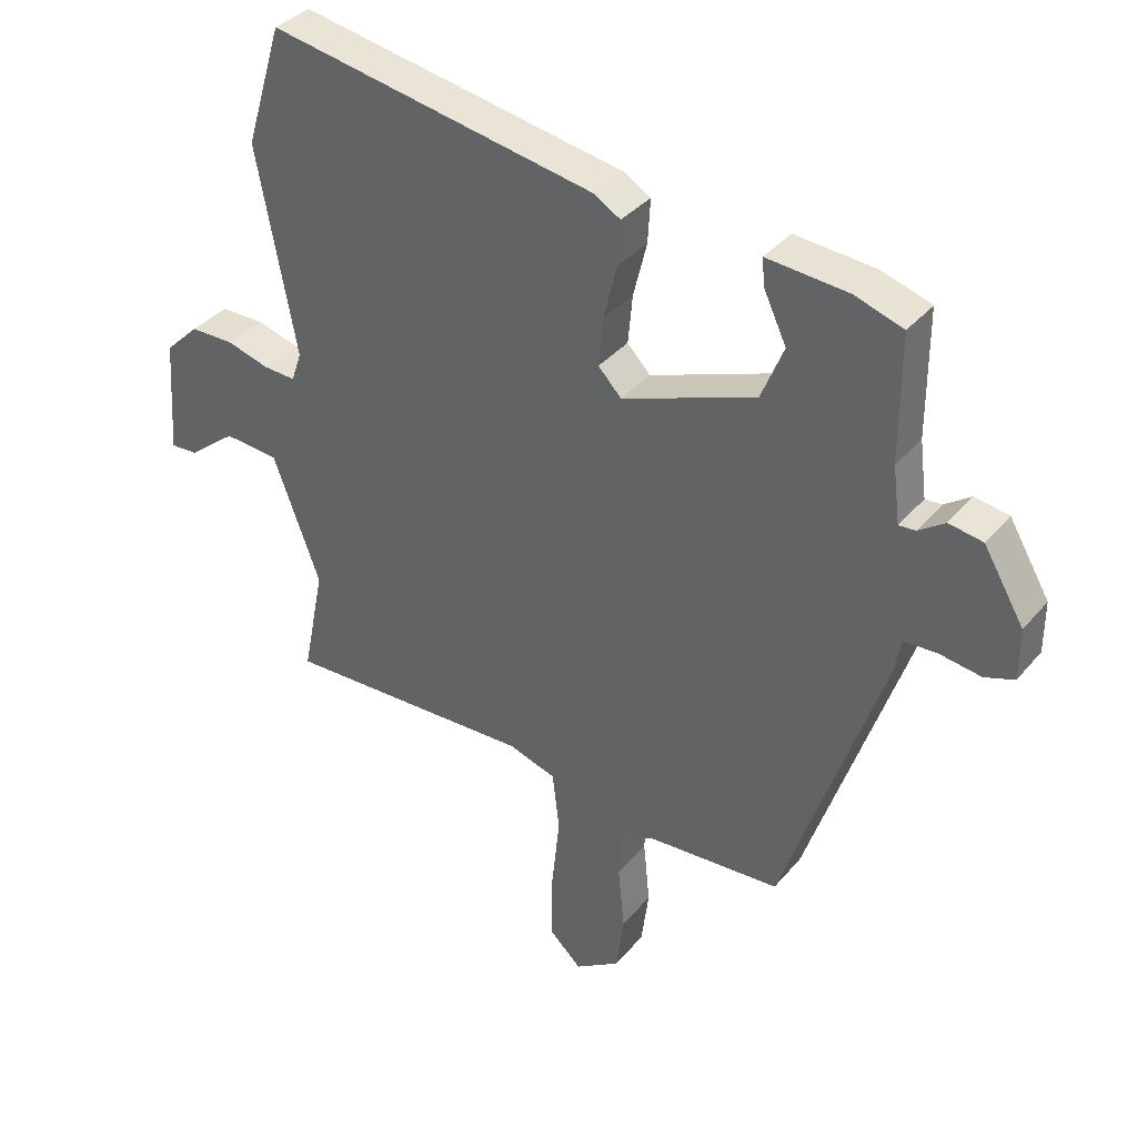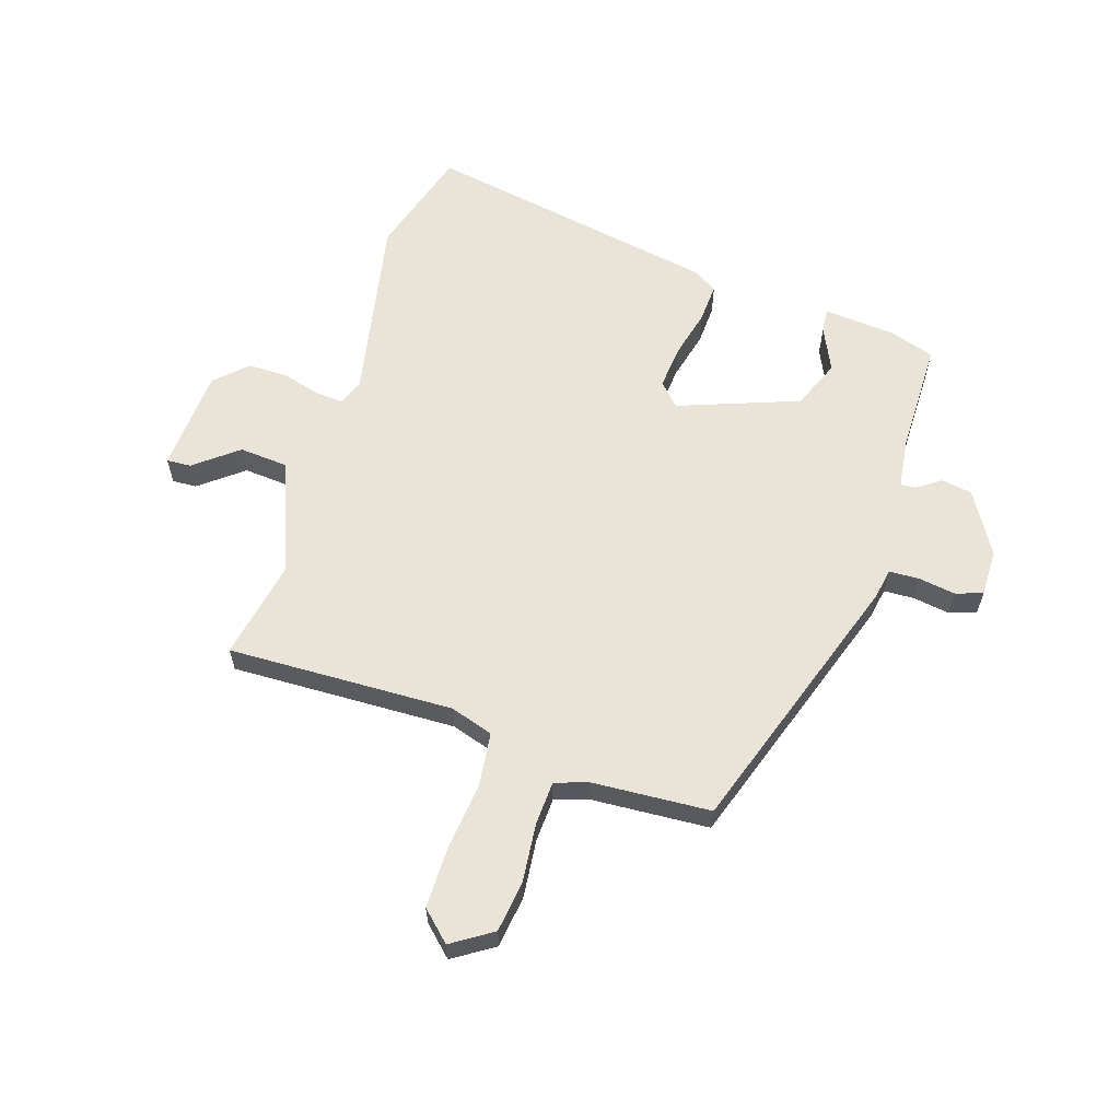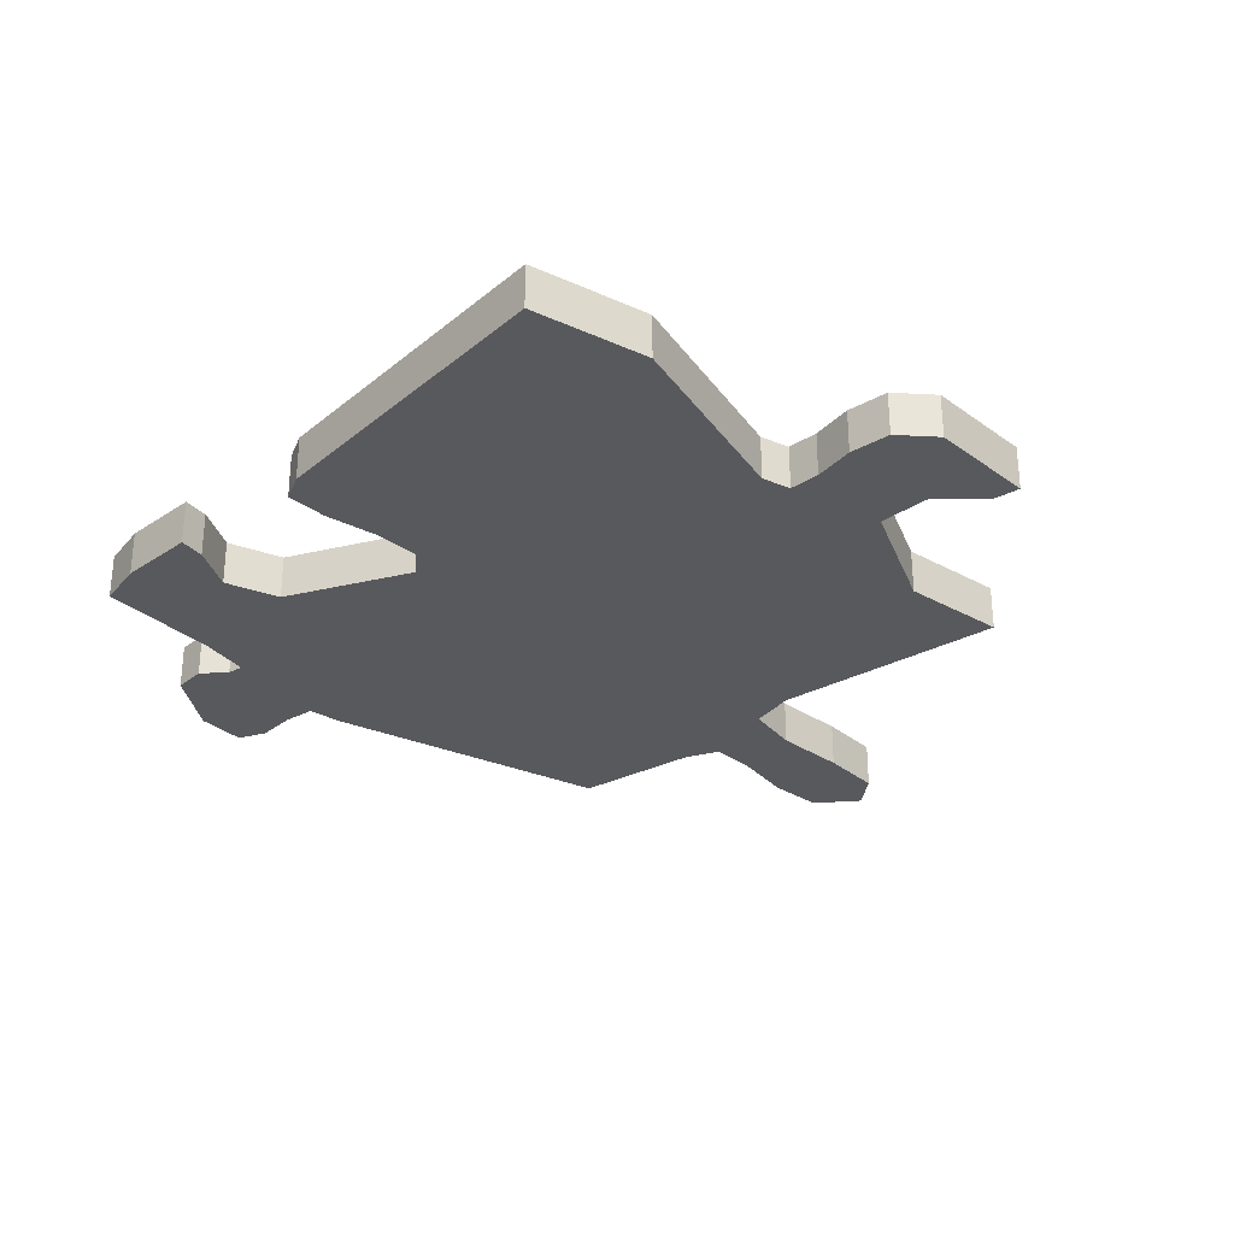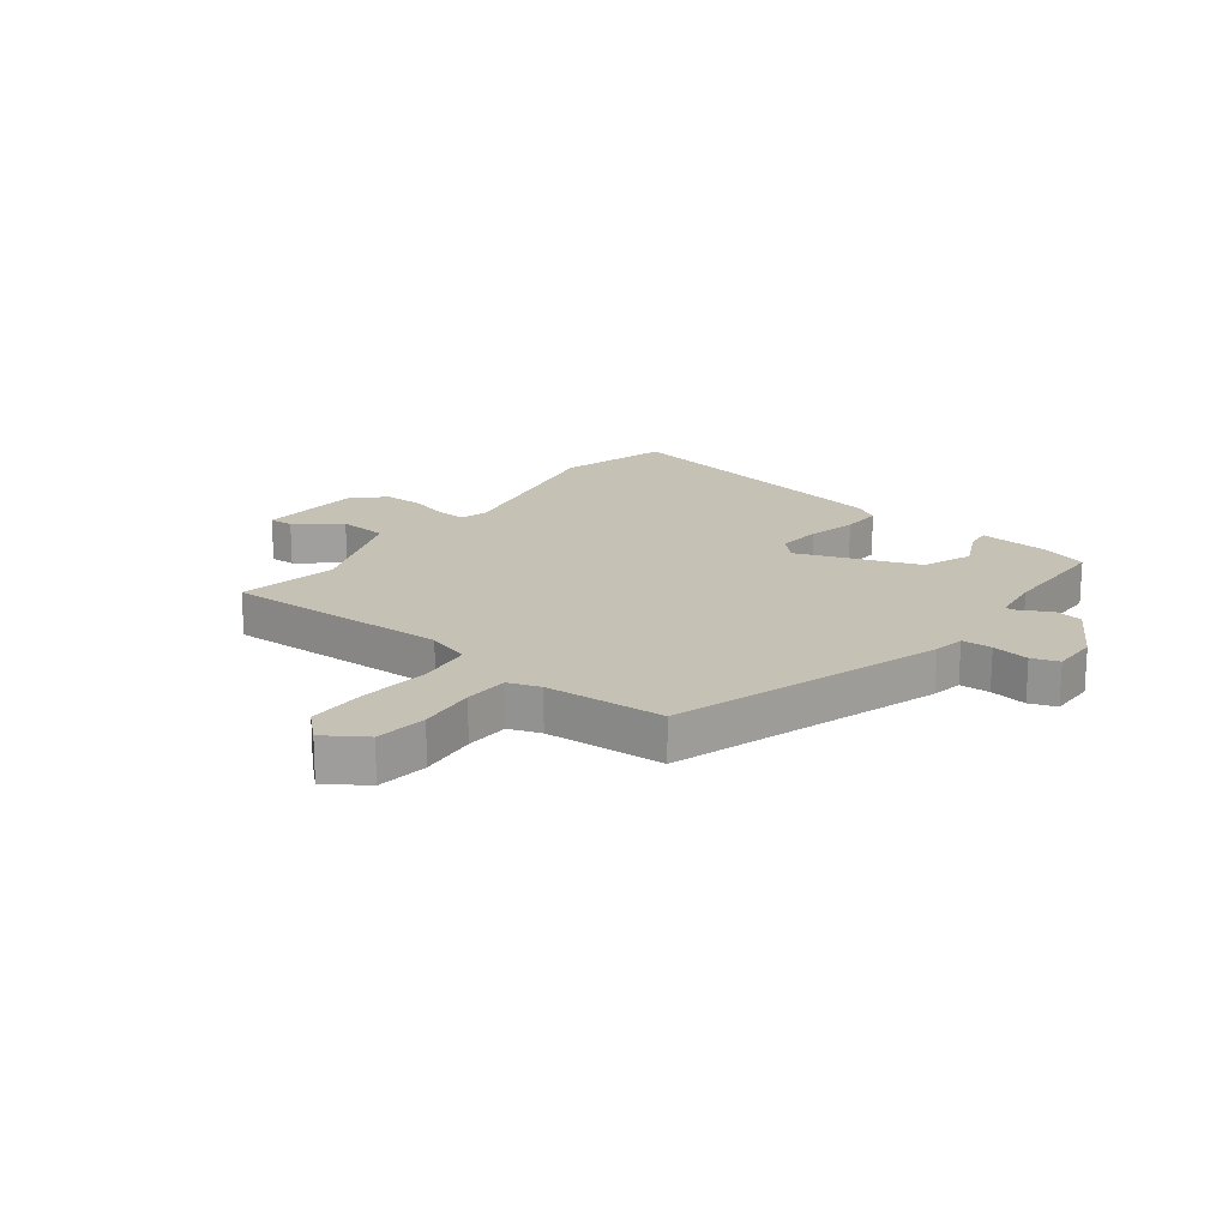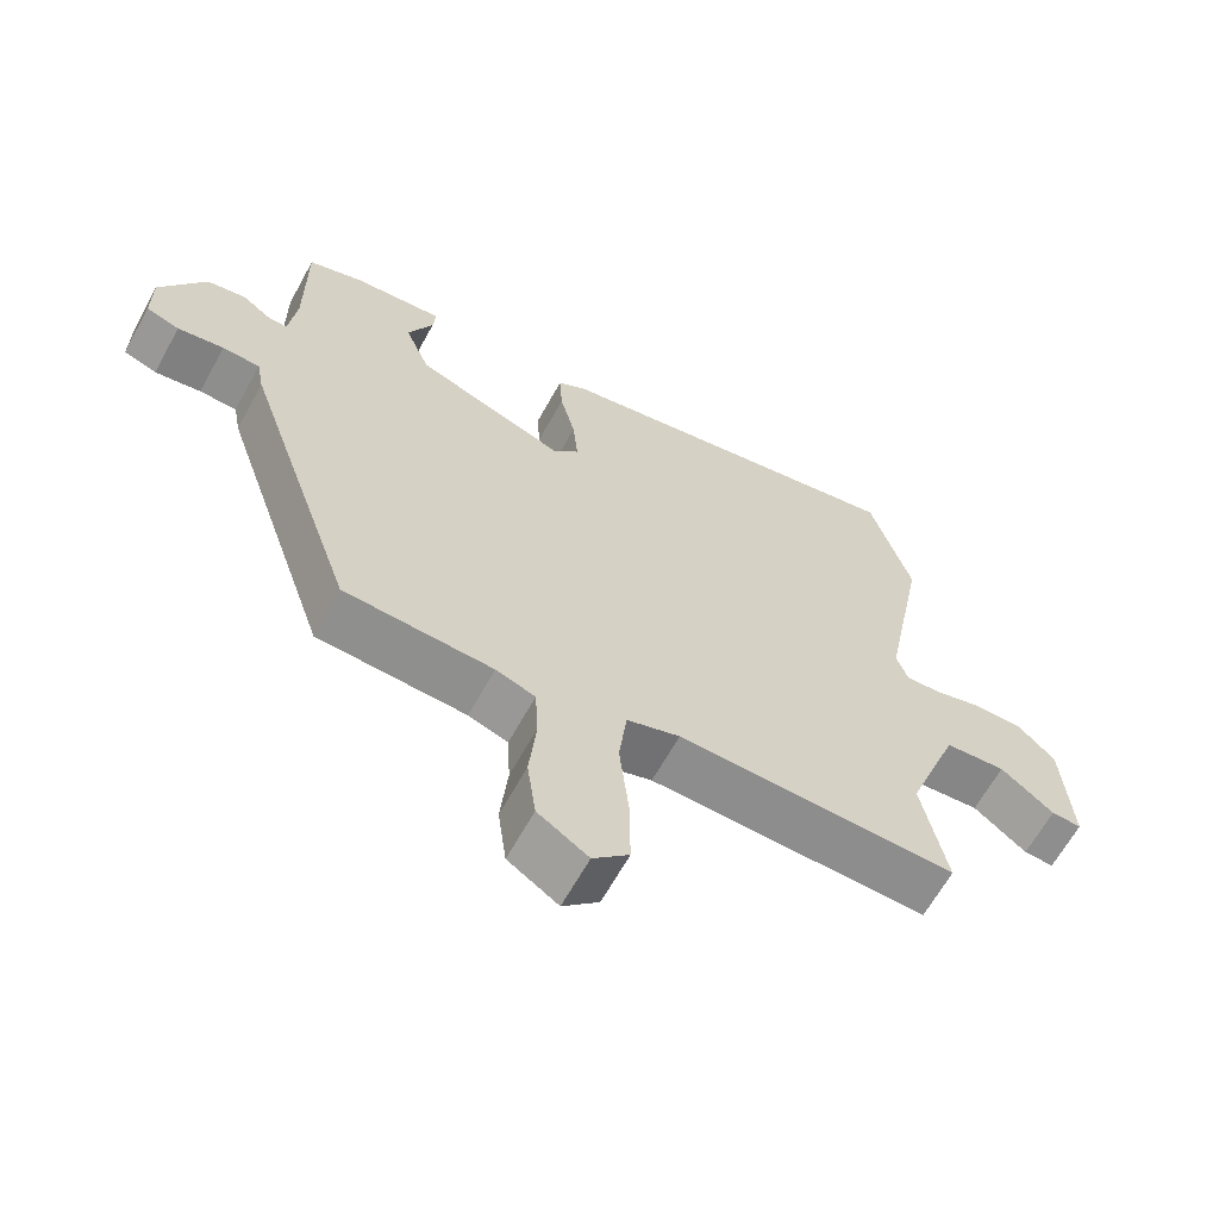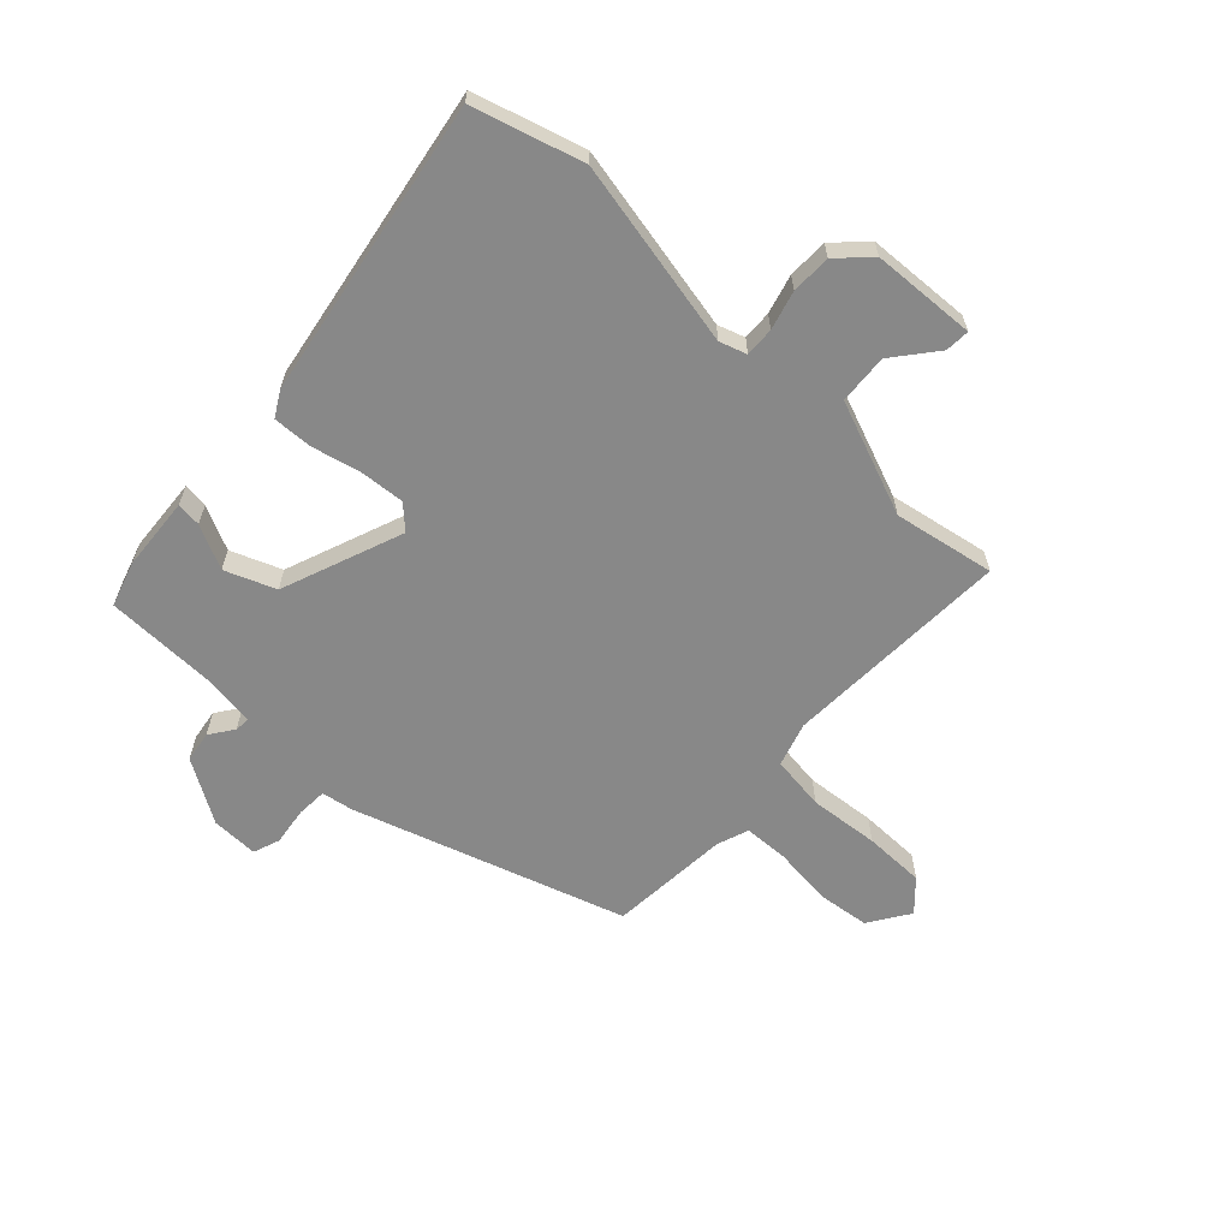
<metadata>
{"format":"obj","ext":"obj","renderer":"f3d","projection":"perspective","resolution":1024,"background":"white","views":[{"elev":35.9,"azim":-145.7,"up":"+Z"},{"elev":60.9,"azim":-162.5,"up":"+Y"},{"elev":-29.9,"azim":39.5,"up":"+Y"},{"elev":18.8,"azim":-143.1,"up":"+Y"},{"elev":-64.0,"azim":-28.8,"up":"+Z"},{"elev":-62.9,"azim":46.0,"up":"+Y"}]}
</metadata>
<code>
v 0.467 0.07 0.608
v 0.524 0.07 0.421
v 0.463 0.07 0.101
v 0.479 0.07 0.055
v 0.529 0.07 0.058
v 0.595 0.07 0.077
v 0.663 0.07 0.077
v 0.716 0.07 0.026
v 0.728 0.07 -0.152
v 0.686 0.07 -0.15
v 0.612 0.07 -0.092
v 0.527 0.07 -0.099
v 0.454 0.07 -0.294
v 0.488 0.07 -0.465
v 0.099 0.07 -0.455
v 0.025 0.07 -0.479
v 0.014 0.07 -0.571
v 0.027 0.07 -0.69
v 0.028 0.07 -0.794
v -0.022 0.07 -0.842
v -0.092 0.07 -0.797
v -0.104 0.07 -0.708
v -0.094 0.07 -0.608
v -0.098 0.07 -0.532
v -0.153 0.07 -0.513
v -0.359 0.07 -0.501
v -0.515 0.07 -0.042
v -0.525 0.07 0.011
v -0.577 0.07 0.013
v -0.641 0.07 0.003
v -0.687 0.07 0.019
v -0.687 0.07 0.099
v -0.624 0.07 0.206
v -0.571 0.07 0.215
v -0.53 0.07 0.187
v -0.504 0.07 0.185
v -0.493 0.07 0.272
v -0.493 0.07 0.466
v -0.417 0.07 0.491
v -0.291 0.07 0.502
v -0.295 0.07 0.46
v -0.33 0.07 0.385
v -0.295 0.07 0.3
v -0.087 0.07 0.224
v -0.051 0.07 0.262
v -0.058 0.07 0.337
v -0.079 0.07 0.421
v -0.083 0.07 0.489
v -0.041 0.07 0.514
v 0.467 0 0.608
v 0.524 0 0.421
v 0.463 0 0.101
v 0.479 0 0.055
v 0.529 0 0.058
v 0.595 0 0.077
v 0.663 0 0.077
v 0.716 0 0.026
v 0.728 0 -0.152
v 0.686 0 -0.15
v 0.612 0 -0.092
v 0.527 0 -0.099
v 0.454 0 -0.294
v 0.488 0 -0.465
v 0.099 0 -0.455
v 0.025 0 -0.479
v 0.014 0 -0.571
v 0.027 0 -0.69
v 0.028 0 -0.794
v -0.022 0 -0.842
v -0.092 0 -0.797
v -0.104 0 -0.708
v -0.094 0 -0.608
v -0.098 0 -0.532
v -0.153 0 -0.513
v -0.359 0 -0.501
v -0.515 0 -0.042
v -0.525 0 0.011
v -0.577 0 0.013
v -0.641 0 0.003
v -0.687 0 0.019
v -0.687 0 0.099
v -0.624 0 0.206
v -0.571 0 0.215
v -0.53 0 0.187
v -0.504 0 0.185
v -0.493 0 0.272
v -0.493 0 0.466
v -0.417 0 0.491
v -0.291 0 0.502
v -0.295 0 0.46
v -0.33 0 0.385
v -0.295 0 0.3
v -0.087 0 0.224
v -0.051 0 0.262
v -0.058 0 0.337
v -0.079 0 0.421
v -0.083 0 0.489
v -0.041 0 0.514
f 1 2 3
f 49 1 3
f 48 49 3
f 47 48 3
f 46 47 3
f 45 46 3 4
f 44 45 4
f 40 41 42
f 39 40 42
f 38 39 42
f 37 38 42
f 36 37 42 43
f 33 34 35
f 32 33 35
f 31 32 35
f 30 31 35
f 29 30 35
f 28 29 35 36
f 36 43 44
f 28 36 44
f 27 28 44
f 26 27 44
f 25 26 44
f 21 22 23
f 20 21 23
f 19 20 23
f 18 19 23
f 17 18 23
f 16 17 23 24
f 13 14 15
f 12 13 15 16
f 9 10 11
f 8 9 11
f 7 8 11
f 6 7 11
f 5 6 11
f 4 5 11 12
f 24 25 44
f 16 24 44
f 12 16 44
f 4 12 44
f 52 51 50
f 52 50 98
f 52 98 97
f 52 97 96
f 52 96 95
f 53 52 95 94
f 53 94 93
f 91 90 89
f 91 89 88
f 91 88 87
f 91 87 86
f 92 91 86 85
f 84 83 82
f 84 82 81
f 84 81 80
f 84 80 79
f 84 79 78
f 85 84 78 77
f 93 92 85
f 93 85 77
f 93 77 76
f 93 76 75
f 93 75 74
f 72 71 70
f 72 70 69
f 72 69 68
f 72 68 67
f 72 67 66
f 73 72 66 65
f 64 63 62
f 65 64 62 61
f 60 59 58
f 60 58 57
f 60 57 56
f 60 56 55
f 60 55 54
f 61 60 54 53
f 93 74 73
f 93 73 65
f 93 65 61
f 93 61 53
f 1 50 51 2
f 2 51 52 3
f 3 52 53 4
f 4 53 54 5
f 5 54 55 6
f 6 55 56 7
f 7 56 57 8
f 8 57 58 9
f 9 58 59 10
f 10 59 60 11
f 11 60 61 12
f 12 61 62 13
f 13 62 63 14
f 14 63 64 15
f 15 64 65 16
f 16 65 66 17
f 17 66 67 18
f 18 67 68 19
f 19 68 69 20
f 20 69 70 21
f 21 70 71 22
f 22 71 72 23
f 23 72 73 24
f 24 73 74 25
f 25 74 75 26
f 26 75 76 27
f 27 76 77 28
f 28 77 78 29
f 29 78 79 30
f 30 79 80 31
f 31 80 81 32
f 32 81 82 33
f 33 82 83 34
f 34 83 84 35
f 35 84 85 36
f 36 85 86 37
f 37 86 87 38
f 38 87 88 39
f 39 88 89 40
f 40 89 90 41
f 41 90 91 42
f 42 91 92 43
f 43 92 93 44
f 44 93 94 45
f 45 94 95 46
f 46 95 96 47
f 47 96 97 48
f 48 97 98 49
f 49 98 50 1

</code>
